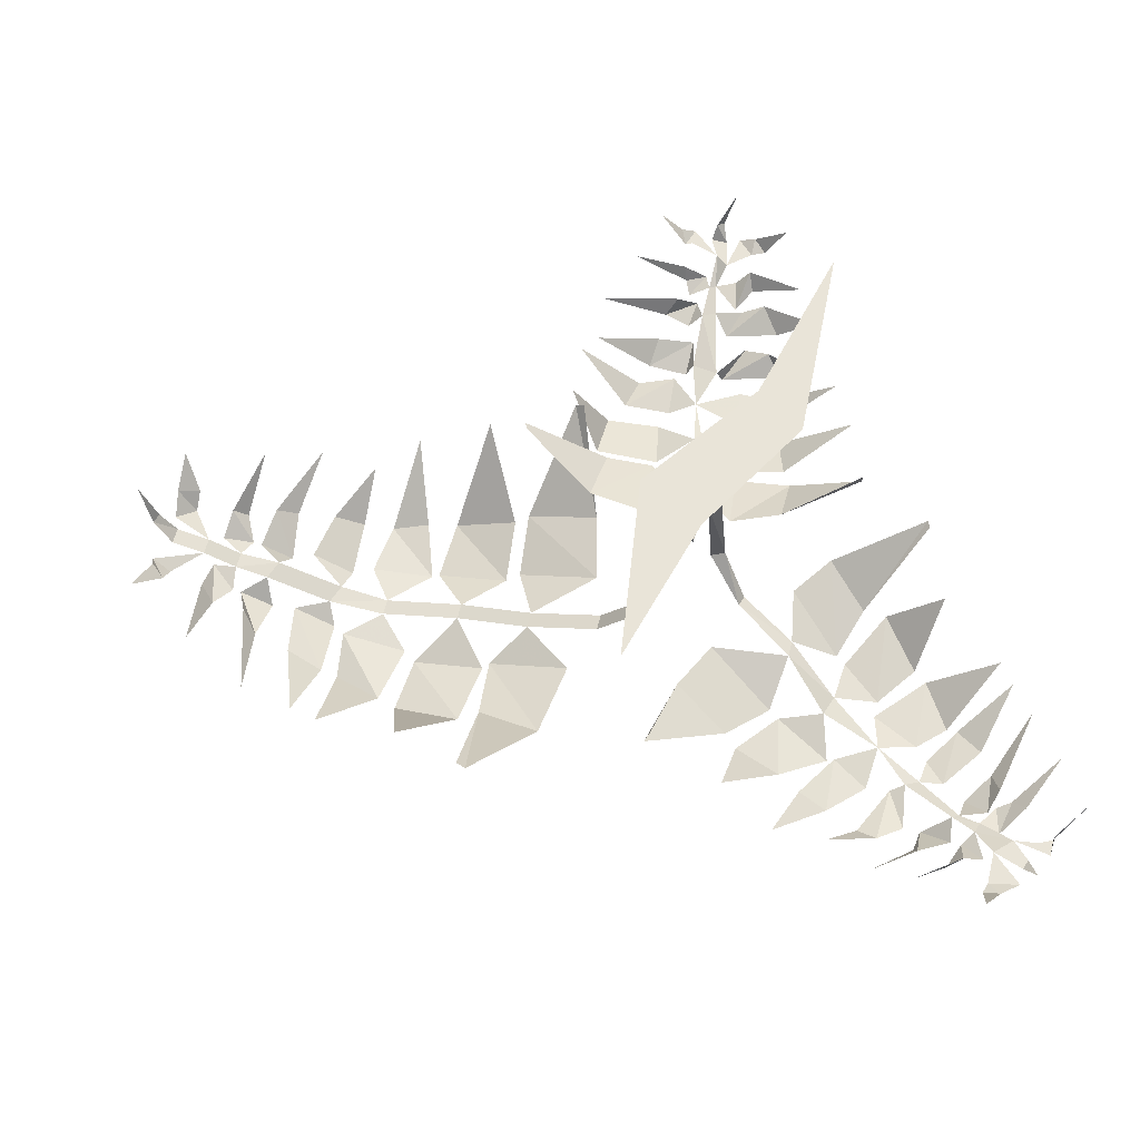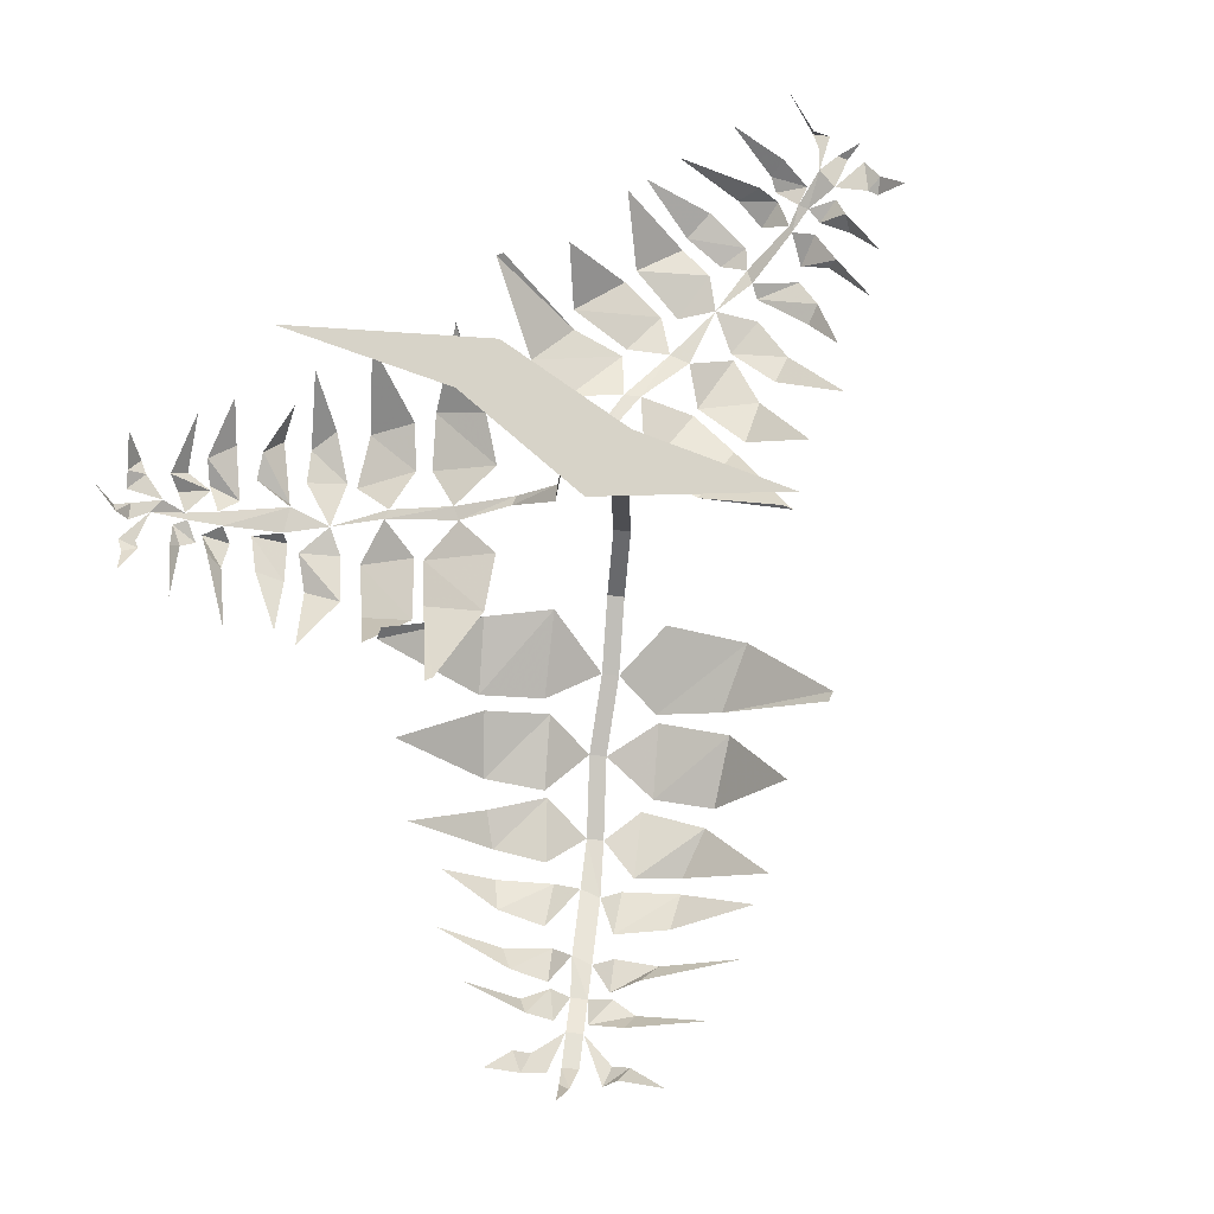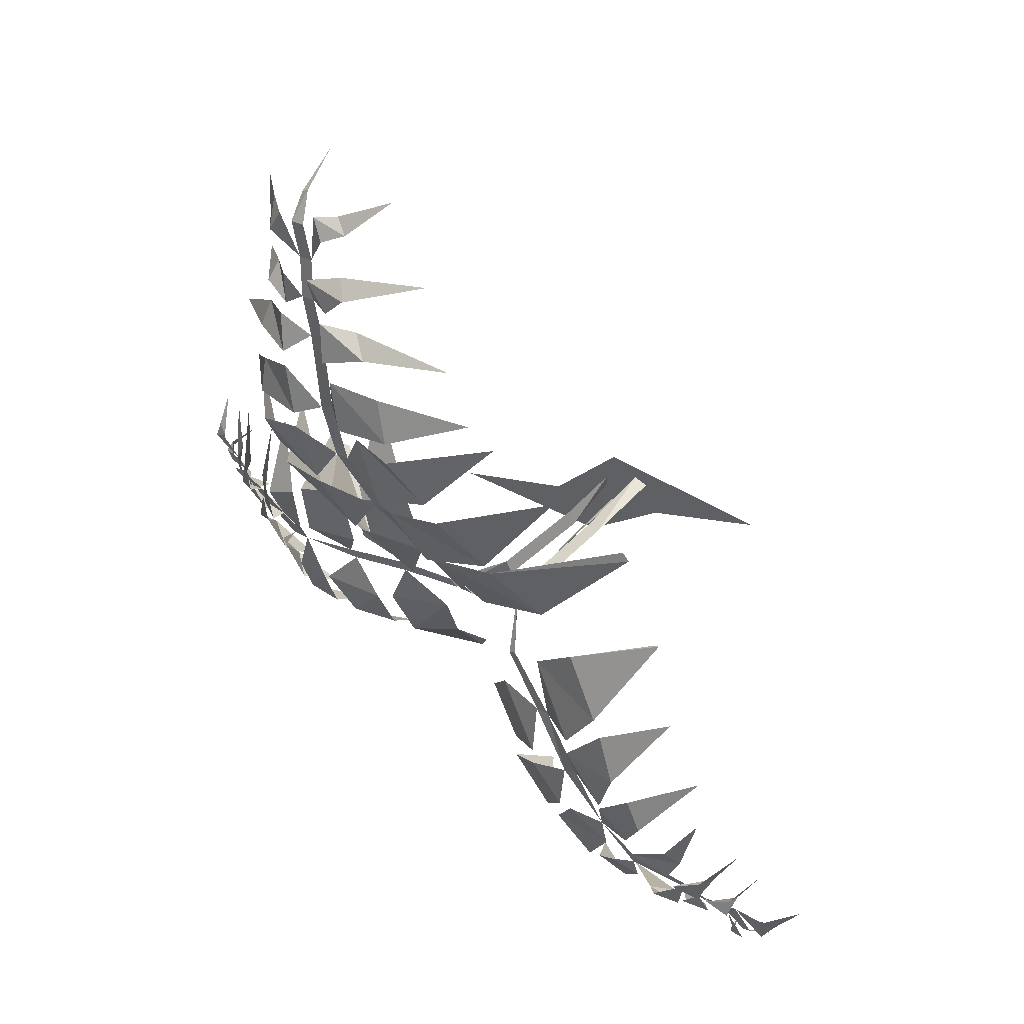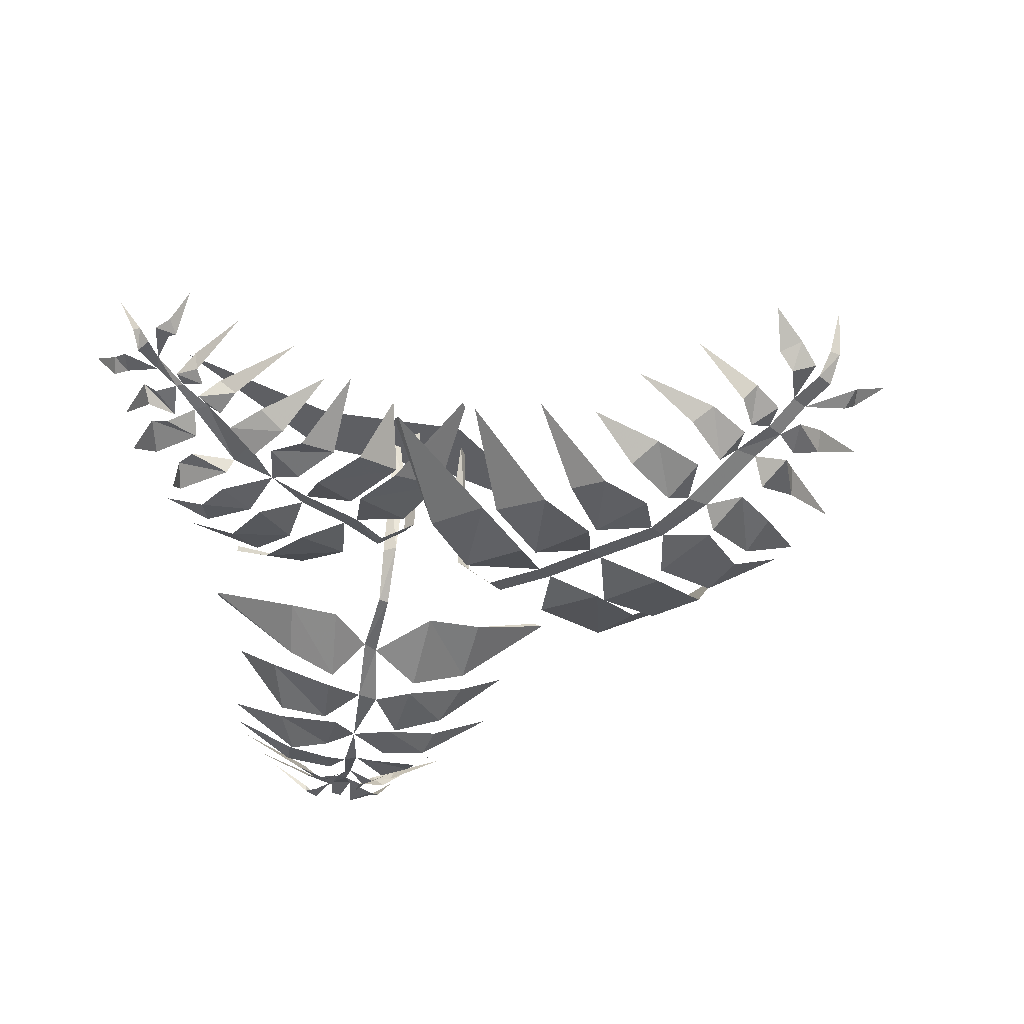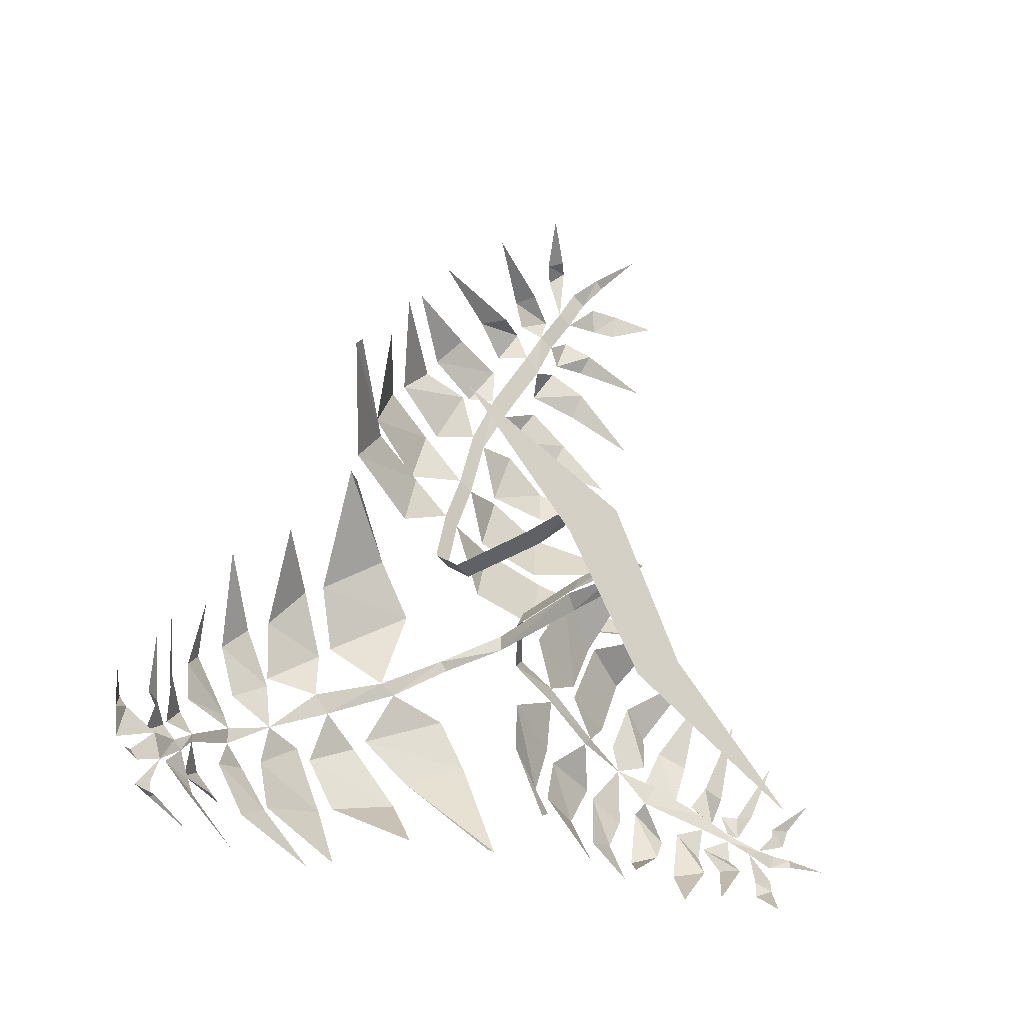
<metadata>
{"format":"obj","ext":"obj","renderer":"f3d","projection":"perspective","resolution":1024,"background":"white","views":[{"elev":60.3,"azim":77.8,"up":"+Y"},{"elev":76.9,"azim":-19.9,"up":"+Y"},{"elev":57.7,"azim":42.5,"up":"+Z"},{"elev":-41.9,"azim":-71.3,"up":"+Y"},{"elev":-30.4,"azim":138.9,"up":"+Z"}]}
</metadata>
<code>
v 0.08594 0 -0.08594
v 0.02344 0 -0.03906
v -0.05469 0 -0.1797
v 0 0 -0.2109
v -0.1953 0 -0.2969
v 0.2109 0 0.02344
v 0.1328 -0.2266 -0.1797
v 0.1797 -0.25 -0.1484
v 0.1094 -0.2188 -0.1016
v 0.2031 -0.2344 -0.09375
v 0.1484 -0.2109 -0.05469
v 0.2266 -0.1641 0
v 0.2188 -0.1641 -0.007812
v 0.1328 -0.25 -0.2344
v 0.1172 -0.2266 -0.1875
v 0.0625 -0.2188 -0.2031
v 0.03906 -0.2109 -0.25
v 0.09375 -0.2344 -0.2734
v 0.03906 -0.1641 -0.3516
v 0.04688 -0.1641 -0.3516
v 0.1953 -0.25 -0.2031
v 0.2422 -0.2656 -0.1953
v 0.1875 -0.2578 -0.1562
v 0.25 -0.2578 -0.1406
v 0.2188 -0.2422 -0.1016
v 0.2734 -0.1953 -0.07031
v 0.2422 -0.2578 -0.25
v 0.2812 -0.2656 -0.2266
v 0.2422 -0.2656 -0.2031
v 0.2969 -0.2656 -0.1797
v 0.2734 -0.2578 -0.1562
v 0.3281 -0.2109 -0.1094
v 0.2891 -0.2578 -0.2656
v 0.3359 -0.2578 -0.25
v 0.2891 -0.2656 -0.25
v 0.3438 -0.25 -0.2188
v 0.3281 -0.2578 -0.2031
v 0.3438 -0.2266 -0.1641
v 0.3438 -0.2344 -0.2969
v 0.3672 -0.2422 -0.2891
v 0.3438 -0.2578 -0.2656
v 0.375 -0.2266 -0.25
v 0.3672 -0.2422 -0.25
v 0.3906 -0.2109 -0.1953
v 0.3672 -0.2266 -0.3125
v 0.3984 -0.2266 -0.3125
v 0.375 -0.2344 -0.2969
v 0.3984 -0.2109 -0.2891
v 0.3984 -0.2266 -0.2734
v 0.4141 -0.1953 -0.2344
v 0.375 -0.2266 -0.3359
v 0.3594 -0.2266 -0.3203
v 0.3438 -0.2344 -0.3438
v 0.3438 -0.2266 -0.3594
v 0.3594 -0.2109 -0.3672
v 0.3203 -0.1953 -0.4141
v 0.3984 -0.2109 -0.3203
v 0.4375 -0.2109 -0.3359
v 0.4297 -0.2109 -0.3047
v 0.4453 -0.2031 -0.3125
v 0.4375 -0.2109 -0.2969
v 0.4609 -0.1797 -0.2891
v 0.4219 -0.2109 -0.3438
v 0.4141 -0.2109 -0.3516
v 0.4375 -0.1953 -0.3516
v 0.4453 -0.1562 -0.3516
v 0.4141 -0.2109 -0.375
v 0.3906 -0.2109 -0.3438
v 0.3984 -0.2109 -0.3672
v 0.3984 -0.2109 -0.3828
v 0.3984 -0.2031 -0.3828
v 0.3828 -0.1719 -0.4219
v 0.3438 -0.2422 -0.3359
v 0.3438 -0.2344 -0.3047
v 0.3203 -0.2578 -0.3203
v 0.3047 -0.2422 -0.3516
v 0.3281 -0.2266 -0.3516
v 0.2578 -0.2109 -0.4062
v 0.2969 -0.2578 -0.3047
v 0.2891 -0.2578 -0.2812
v 0.2656 -0.2656 -0.2969
v 0.2422 -0.2578 -0.3359
v 0.2734 -0.25 -0.3516
v 0.2188 -0.2188 -0.3984
v 0.25 -0.2578 -0.2891
v 0.2031 -0.2656 -0.2578
v 0.1797 -0.2578 -0.3203
v 0.2344 -0.2656 -0.3281
v 0.1953 -0.2109 -0.3906
v 0.1875 -0.2656 -0.2656
v 0.1797 -0.25 -0.2188
v 0.1406 -0.2578 -0.2422
v 0.1016 -0.2422 -0.2969
v 0.1641 -0.2578 -0.3125
v 0.1172 -0.1953 -0.3516
v 0.07031 -0.2109 -0.1406
v 0.0625 -0.2109 -0.1484
v 0.03125 -0.1641 -0.1172
v 0.03125 -0.1641 -0.1328
v 0.02344 -0.0625 -0.125
v 0.03125 -0.0625 -0.1094
v 0.03125 0 -0.1172
v 0.02344 0 -0.125
v 0 -0.2734 0.07031
v -0.0625 -0.2969 0.07031
v -0.02344 -0.2656 -0.007812
v -0.125 -0.2812 0.04688
v -0.09375 -0.2578 -0.02344
v -0.2031 -0.1953 -0.02344
v -0.1953 -0.1875 -0.03125
v 0.03906 -0.2969 0.125
v 0.01562 -0.2734 0.07812
v 0.07812 -0.2656 0.04688
v 0.1484 -0.2578 0.09375
v 0.1016 -0.2812 0.1484
v 0.2031 -0.1953 0.1797
v 0.1953 -0.1953 0.1875
v -0.03906 -0.2969 0.1406
v -0.09375 -0.3203 0.1562
v -0.0625 -0.3047 0.08594
v -0.1484 -0.3125 0.125
v -0.125 -0.2891 0.0625
v -0.2188 -0.2266 0.07031
v -0.07031 -0.3125 0.2188
v -0.1172 -0.3203 0.2266
v -0.09375 -0.3203 0.1641
v -0.1641 -0.3203 0.1953
v -0.1562 -0.3125 0.1562
v -0.2344 -0.2578 0.1484
v -0.09375 -0.3047 0.2656
v -0.1406 -0.3047 0.2891
v -0.1172 -0.3203 0.25
v -0.1797 -0.2969 0.2578
v -0.1719 -0.3125 0.2266
v -0.2188 -0.2734 0.2031
v -0.125 -0.2812 0.3281
v -0.1562 -0.2891 0.3438
v -0.1406 -0.3047 0.3125
v -0.1875 -0.2734 0.3203
v -0.1875 -0.2891 0.2969
v -0.2422 -0.2578 0.2578
v -0.1406 -0.2734 0.3672
v -0.1641 -0.2734 0.3828
v -0.1562 -0.2812 0.3516
v -0.1875 -0.2578 0.3672
v -0.1875 -0.2734 0.3516
v -0.2344 -0.2266 0.3203
v -0.1328 -0.2734 0.3984
v -0.125 -0.2734 0.375
v -0.1016 -0.2812 0.3828
v -0.08594 -0.2734 0.4062
v -0.1016 -0.2578 0.4141
v -0.02344 -0.2266 0.4375
v -0.1562 -0.2578 0.3984
v -0.1875 -0.25 0.4297
v -0.1953 -0.2578 0.4062
v -0.2109 -0.2344 0.4219
v -0.2109 -0.2422 0.3984
v -0.2422 -0.2109 0.4062
v -0.1719 -0.25 0.4297
v -0.1562 -0.25 0.4375
v -0.1719 -0.2266 0.4531
v -0.1797 -0.2266 0.4453
v -0.1875 -0.1797 0.4609
v -0.1406 -0.25 0.4609
v -0.1406 -0.2578 0.4062
v -0.125 -0.2578 0.4453
v -0.1094 -0.2422 0.4531
v -0.125 -0.2344 0.4609
v -0.08594 -0.2031 0.4844
v -0.1016 -0.2891 0.375
v -0.1094 -0.2812 0.3438
v -0.08594 -0.3047 0.3438
v -0.04688 -0.2891 0.3672
v -0.07031 -0.2734 0.375
v 0.03125 -0.2578 0.3906
v -0.07812 -0.3047 0.3203
v -0.07812 -0.3047 0.2812
v -0.05469 -0.3203 0.2812
v 0 -0.3125 0.3047
v -0.02344 -0.2969 0.3359
v 0.0625 -0.2656 0.3438
v -0.03906 -0.3125 0.2734
v -0.05469 -0.3125 0.2266
v -0.007812 -0.3203 0.2109
v 0.04688 -0.3125 0.25
v 0.007812 -0.3203 0.2891
v 0.08594 -0.2578 0.3203
v 0.007812 -0.3203 0.2031
v -0.02344 -0.2969 0.1484
v 0.03906 -0.3047 0.1328
v 0.1016 -0.2891 0.1719
v 0.0625 -0.3125 0.2344
v 0.1328 -0.2266 0.2422
v 0.03125 -0.25 0
v 0.04688 -0.25 0.007812
v 0.05469 -0.1875 -0.04688
v 0.07031 -0.1875 -0.03906
v 0.07031 -0.07812 -0.04688
v 0.05469 -0.07812 -0.05469
v 0.05469 0 -0.04688
v 0.07031 0 -0.04688
v -0.08594 -0.2188 -0.1328
v -0.09375 -0.2344 -0.1797
v -0.03125 -0.2109 -0.1562
v -0.07031 -0.2266 -0.2344
v -0.02344 -0.2031 -0.2109
v -0.02344 -0.1641 -0.2969
v -0.02344 -0.1562 -0.2969
v -0.1328 -0.2344 -0.09375
v -0.08594 -0.2188 -0.1172
v -0.0625 -0.2109 -0.07031
v -0.09375 -0.2031 -0.01562
v -0.1484 -0.2266 -0.04688
v -0.1641 -0.1641 0.03906
v -0.1719 -0.1641 0.03906
v -0.1484 -0.2344 -0.1562
v -0.1719 -0.2578 -0.1953
v -0.1094 -0.2422 -0.1875
v -0.1406 -0.25 -0.2422
v -0.09375 -0.2344 -0.2344
v -0.1094 -0.1875 -0.3125
v -0.2109 -0.25 -0.1641
v -0.2188 -0.2578 -0.2188
v -0.1797 -0.2578 -0.2031
v -0.2031 -0.2578 -0.25
v -0.1719 -0.25 -0.2578
v -0.1719 -0.2031 -0.3125
v -0.2422 -0.2422 -0.1953
v -0.2656 -0.2422 -0.2344
v -0.2422 -0.2578 -0.2031
v -0.25 -0.2344 -0.2578
v -0.2266 -0.25 -0.2656
v -0.2031 -0.2188 -0.2891
v -0.3125 -0.2266 -0.2109
v -0.3125 -0.2344 -0.2422
v -0.2891 -0.2422 -0.2188
v -0.3047 -0.2188 -0.2656
v -0.2734 -0.2344 -0.2734
v -0.2578 -0.2031 -0.3125
v -0.3438 -0.2188 -0.2188
v -0.3438 -0.2188 -0.2422
v -0.3125 -0.2266 -0.2344
v -0.3438 -0.2031 -0.2578
v -0.3281 -0.2188 -0.2578
v -0.2969 -0.1875 -0.3047
v -0.3594 -0.2188 -0.2109
v -0.3438 -0.2188 -0.2109
v -0.3438 -0.2266 -0.1875
v -0.3594 -0.2188 -0.1875
v -0.3672 -0.2031 -0.1875
v -0.3828 -0.1875 -0.1328
v -0.3594 -0.2031 -0.2344
v -0.3906 -0.2031 -0.2578
v -0.3672 -0.2031 -0.2656
v -0.3828 -0.1953 -0.2734
v -0.3672 -0.2031 -0.2812
v -0.3672 -0.1719 -0.3047
v -0.3906 -0.2031 -0.2422
v -0.3984 -0.2031 -0.2266
v -0.4062 -0.1875 -0.2344
v -0.4062 -0.1875 -0.2422
v -0.4141 -0.1484 -0.2578
v -0.4141 -0.2031 -0.2109
v -0.375 -0.2031 -0.2266
v -0.3984 -0.2031 -0.2031
v -0.3984 -0.2031 -0.1953
v -0.4141 -0.1953 -0.1953
v -0.4219 -0.1719 -0.1719
v -0.3359 -0.2344 -0.1953
v -0.3125 -0.2266 -0.1953
v -0.3125 -0.2422 -0.1797
v -0.3281 -0.2344 -0.1562
v -0.3359 -0.2188 -0.1719
v -0.3438 -0.2031 -0.08594
v -0.2891 -0.2422 -0.1797
v -0.2578 -0.2422 -0.1719
v -0.2578 -0.2578 -0.1641
v -0.2734 -0.25 -0.125
v -0.2969 -0.2344 -0.1406
v -0.2969 -0.2109 -0.07031
v -0.25 -0.25 -0.1484
v -0.2109 -0.2578 -0.1328
v -0.2266 -0.25 -0.08594
v -0.2578 -0.2578 -0.1094
v -0.2812 -0.2031 -0.04688
v -0.1953 -0.2578 -0.1172
v -0.1562 -0.2344 -0.1484
v -0.1406 -0.2422 -0.1016
v -0.1641 -0.2344 -0.03906
v -0.2109 -0.25 -0.0625
v -0.2188 -0.1875 -0.02344
v -0.02344 -0.2031 -0.1172
v -0.03125 -0.2031 -0.1094
v 0.01562 -0.1562 -0.1016
v 0.007812 -0.1562 -0.08594
v 0.01562 -0.0625 -0.08594
v 0.02344 -0.0625 -0.1016
v 0.01562 0 -0.1016
v 0.01562 0 -0.08594
f 1 2 3
f 1 3 4
f 4 3 5
f 2 1 6
f 7 8 9
f 14 15 16
f 21 22 23
f 27 28 29
f 33 34 35
f 39 40 41
f 45 46 47
f 51 52 53
f 73 74 75
f 79 80 81
f 85 27 86
f 90 91 92
f 104 105 106
f 111 112 113
f 118 119 120
f 124 125 126
f 130 131 132
f 136 137 138
f 142 143 144
f 148 149 150
f 171 172 173
f 177 178 179
f 183 184 185
f 189 190 191
f 203 204 205
f 210 211 212
f 217 218 219
f 223 224 225
f 229 230 231
f 235 236 237
f 241 242 243
f 247 248 249
f 270 271 272
f 276 277 278
f 282 223 283
f 287 288 289
f 9 8 10
f 9 10 11
f 14 16 17
f 14 17 18
f 23 22 24
f 23 24 25
f 29 28 30
f 29 30 31
f 35 34 36
f 35 36 37
f 41 40 42
f 41 42 43
f 47 46 48
f 47 48 49
f 51 53 54
f 51 54 55
f 57 58 59
f 67 68 69
f 79 81 82
f 79 82 83
f 85 86 87
f 85 87 88
f 90 92 93
f 90 93 94
f 106 105 107
f 106 107 108
f 111 113 114
f 111 114 115
f 120 119 121
f 120 121 122
f 126 125 127
f 126 127 128
f 132 131 133
f 132 133 134
f 138 137 139
f 138 139 140
f 144 143 145
f 144 145 146
f 148 150 151
f 148 151 152
f 154 155 156
f 165 166 167
f 177 179 180
f 177 180 181
f 183 185 186
f 183 186 187
f 189 191 192
f 189 192 193
f 205 204 206
f 205 206 207
f 210 212 213
f 210 213 214
f 219 218 220
f 219 220 221
f 225 224 226
f 225 226 227
f 231 230 232
f 231 232 233
f 237 236 238
f 237 238 239
f 243 242 244
f 243 244 245
f 247 249 250
f 247 250 251
f 253 254 255
f 264 265 266
f 276 278 279
f 276 279 280
f 282 283 284
f 282 284 285
f 287 289 290
f 287 290 291
f 11 10 12
f 11 12 13
f 18 17 19
f 18 19 20
f 25 24 26
f 31 30 32
f 37 36 38
f 43 42 44
f 49 48 50
f 55 54 56
f 59 58 60
f 59 60 61
f 61 60 62
f 63 64 65
f 63 65 63
f 65 65 66
f 67 69 70
f 67 70 71
f 71 70 72
f 73 75 76
f 73 76 77
f 77 76 78
f 83 82 84
f 88 87 89
f 94 93 95
f 94 95 94
f 15 7 96
f 15 96 97
f 97 96 98
f 97 98 99
f 97 99 96
f 96 99 98
f 98 99 100
f 98 100 101
f 98 101 99
f 99 101 100
f 100 101 102
f 100 102 103
f 100 103 101
f 101 103 102
f 7 15 91
f 7 91 21
f 21 91 27
f 21 27 21
f 27 27 80
f 27 80 33
f 33 80 74
f 33 74 39
f 39 74 52
f 39 52 45
f 45 52 68
f 45 68 57
f 57 68 63
f 63 68 64
f 108 107 109
f 108 109 110
f 115 114 116
f 115 116 117
f 122 121 123
f 128 127 129
f 134 133 135
f 140 139 141
f 146 145 147
f 152 151 153
f 156 155 157
f 156 157 158
f 158 157 159
f 160 161 162
f 160 162 163
f 163 162 164
f 165 167 168
f 165 168 169
f 169 168 170
f 171 173 174
f 171 174 175
f 175 174 176
f 181 180 182
f 187 186 188
f 193 192 194
f 193 194 193
f 112 104 195
f 112 195 196
f 196 195 197
f 196 197 198
f 196 198 195
f 195 198 197
f 197 198 199
f 197 199 200
f 197 200 198
f 198 200 199
f 199 200 201
f 199 201 202
f 199 202 200
f 200 202 201
f 104 112 190
f 104 190 118
f 118 190 184
f 118 184 124
f 124 184 178
f 124 178 130
f 130 178 172
f 130 172 136
f 136 172 149
f 136 149 142
f 142 149 166
f 142 166 154
f 154 166 160
f 160 166 161
f 207 206 208
f 207 208 209
f 214 213 215
f 214 215 216
f 221 220 222
f 227 226 228
f 233 232 234
f 239 238 240
f 245 244 246
f 251 250 252
f 255 254 256
f 255 256 257
f 257 256 258
f 259 260 261
f 259 261 262
f 262 261 263
f 264 266 267
f 264 267 268
f 268 267 269
f 270 272 273
f 270 273 274
f 274 273 275
f 280 279 281
f 285 284 286
f 291 290 292
f 291 292 291
f 211 203 293
f 211 293 294
f 294 293 295
f 294 295 296
f 294 296 293
f 293 296 295
f 295 296 297
f 295 297 298
f 295 298 296
f 296 298 297
f 297 298 299
f 297 299 300
f 297 300 298
f 298 300 299
f 203 211 288
f 203 288 217
f 217 288 223
f 217 223 217
f 223 223 277
f 223 277 229
f 229 277 271
f 229 271 235
f 235 271 248
f 235 248 241
f 241 248 265
f 241 265 253
f 253 265 259
f 259 265 260

</code>
